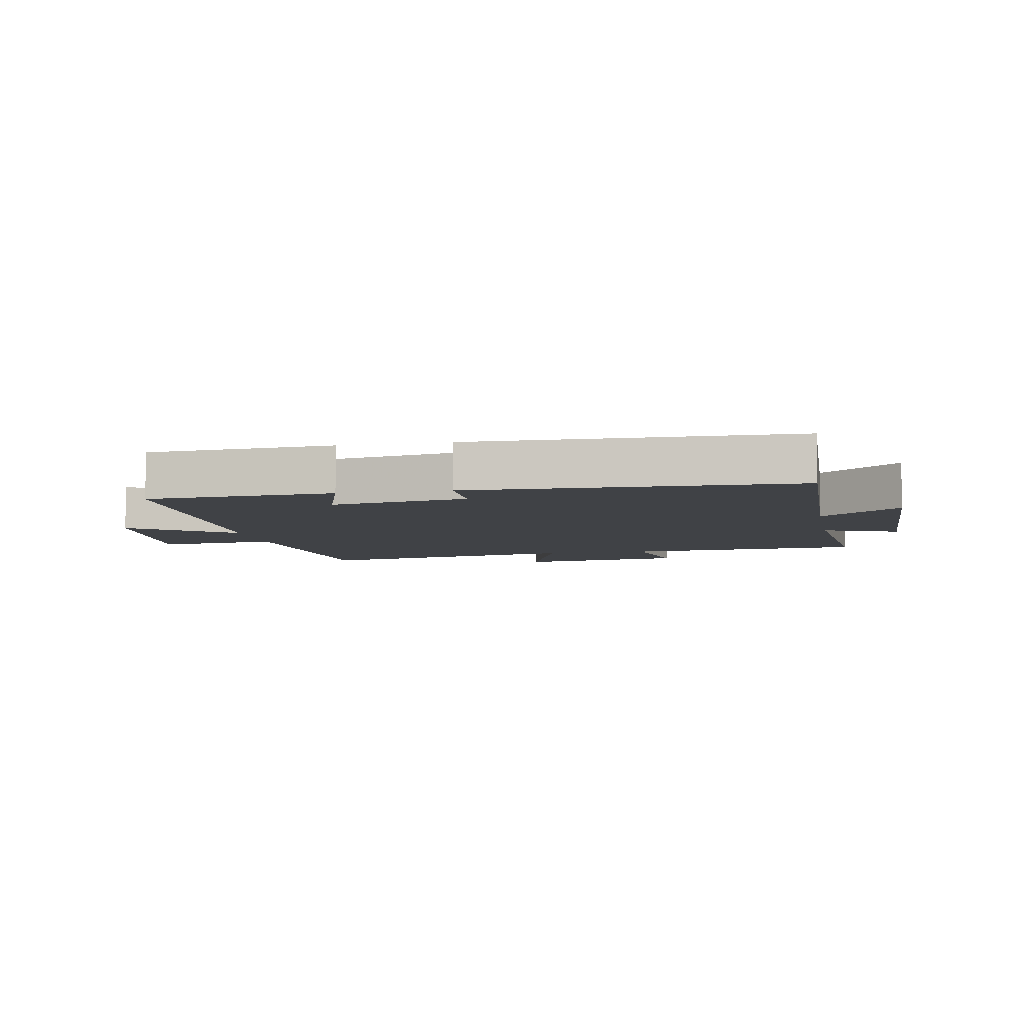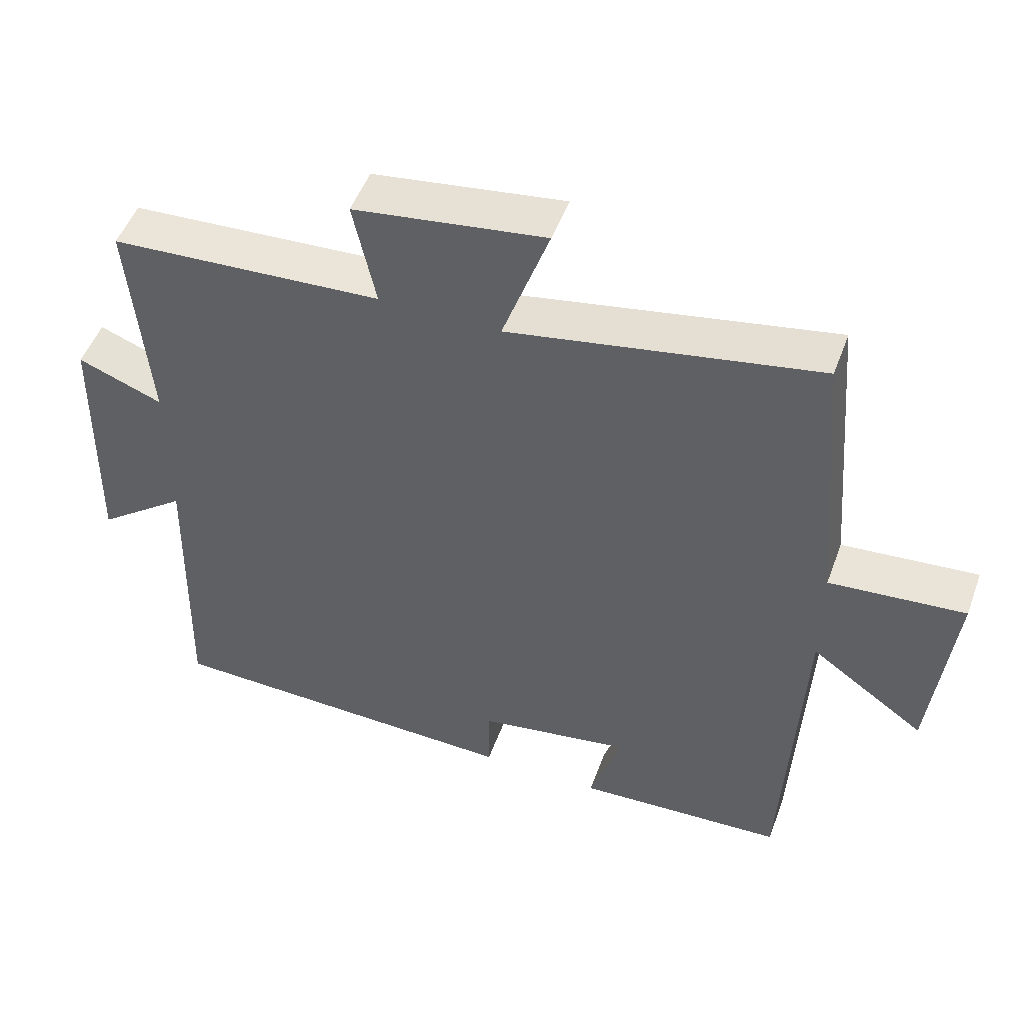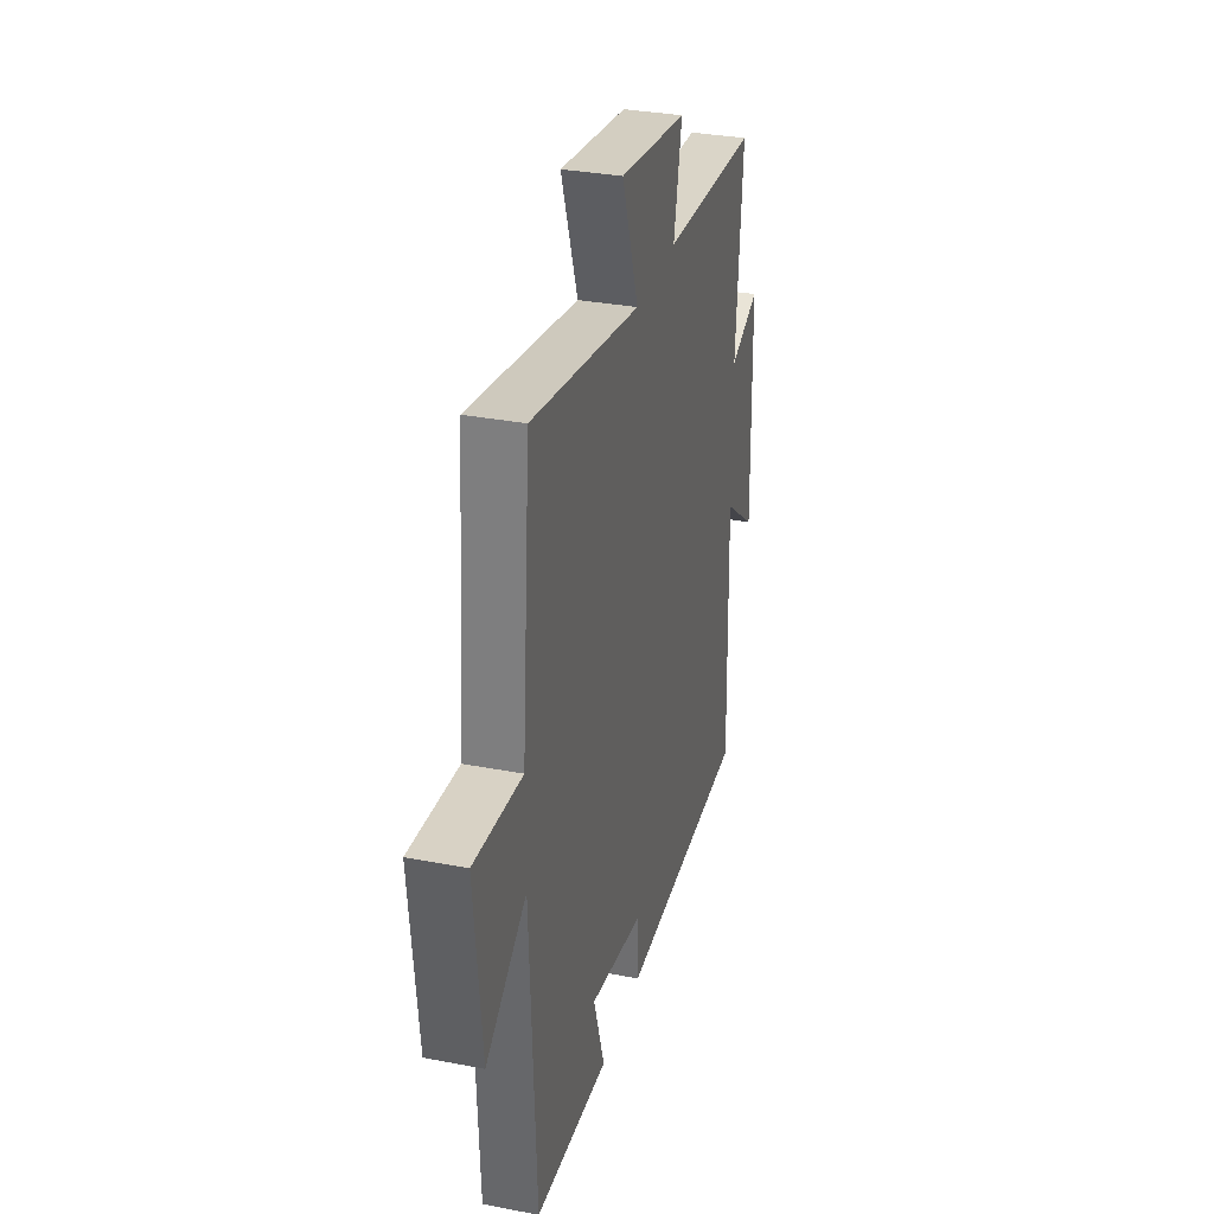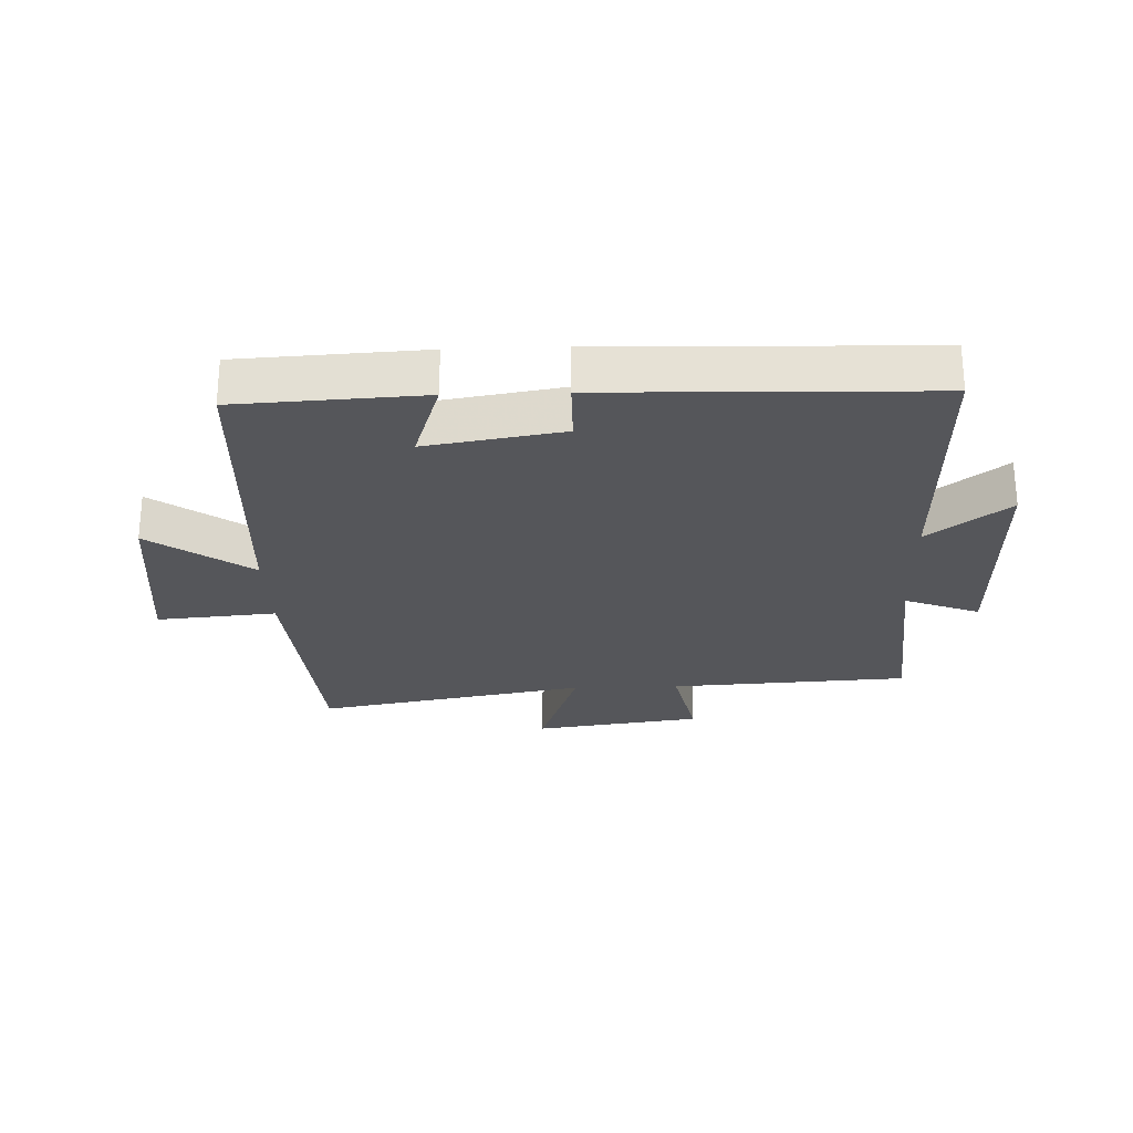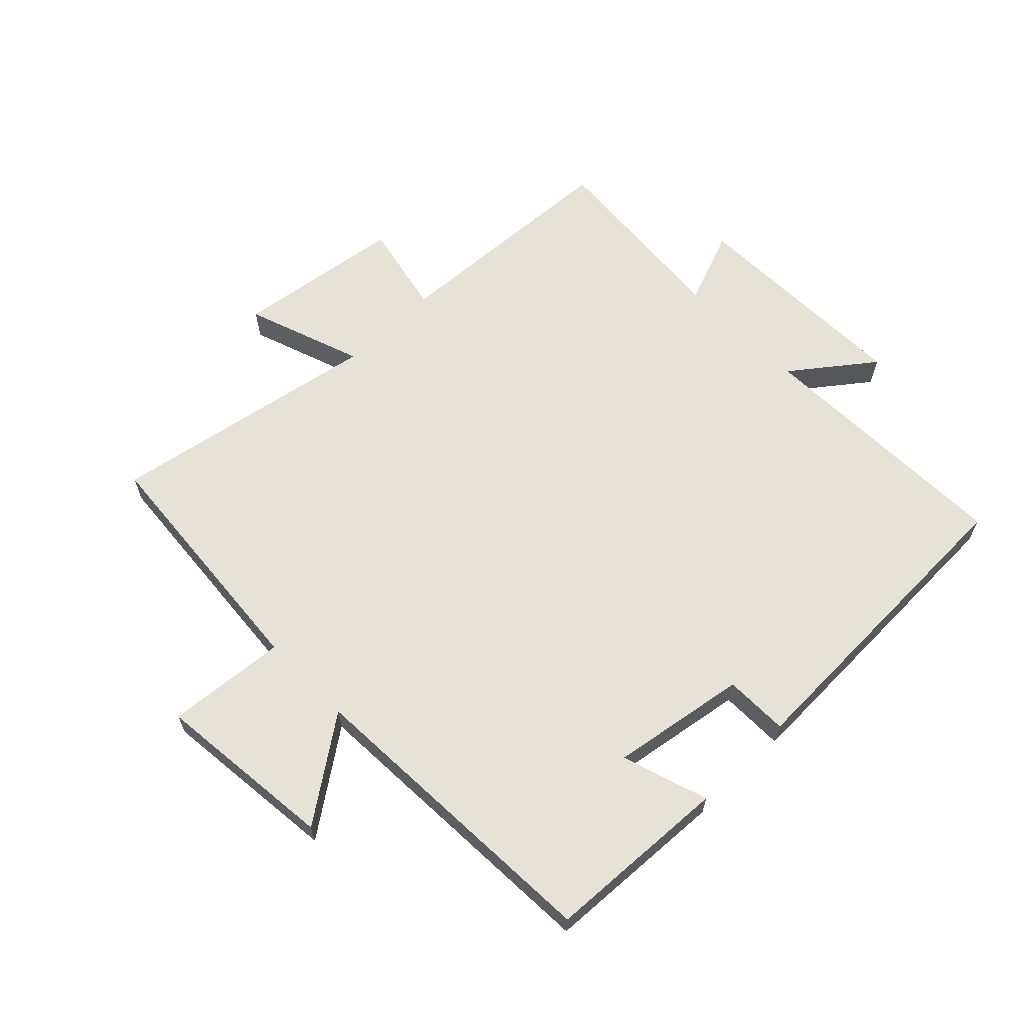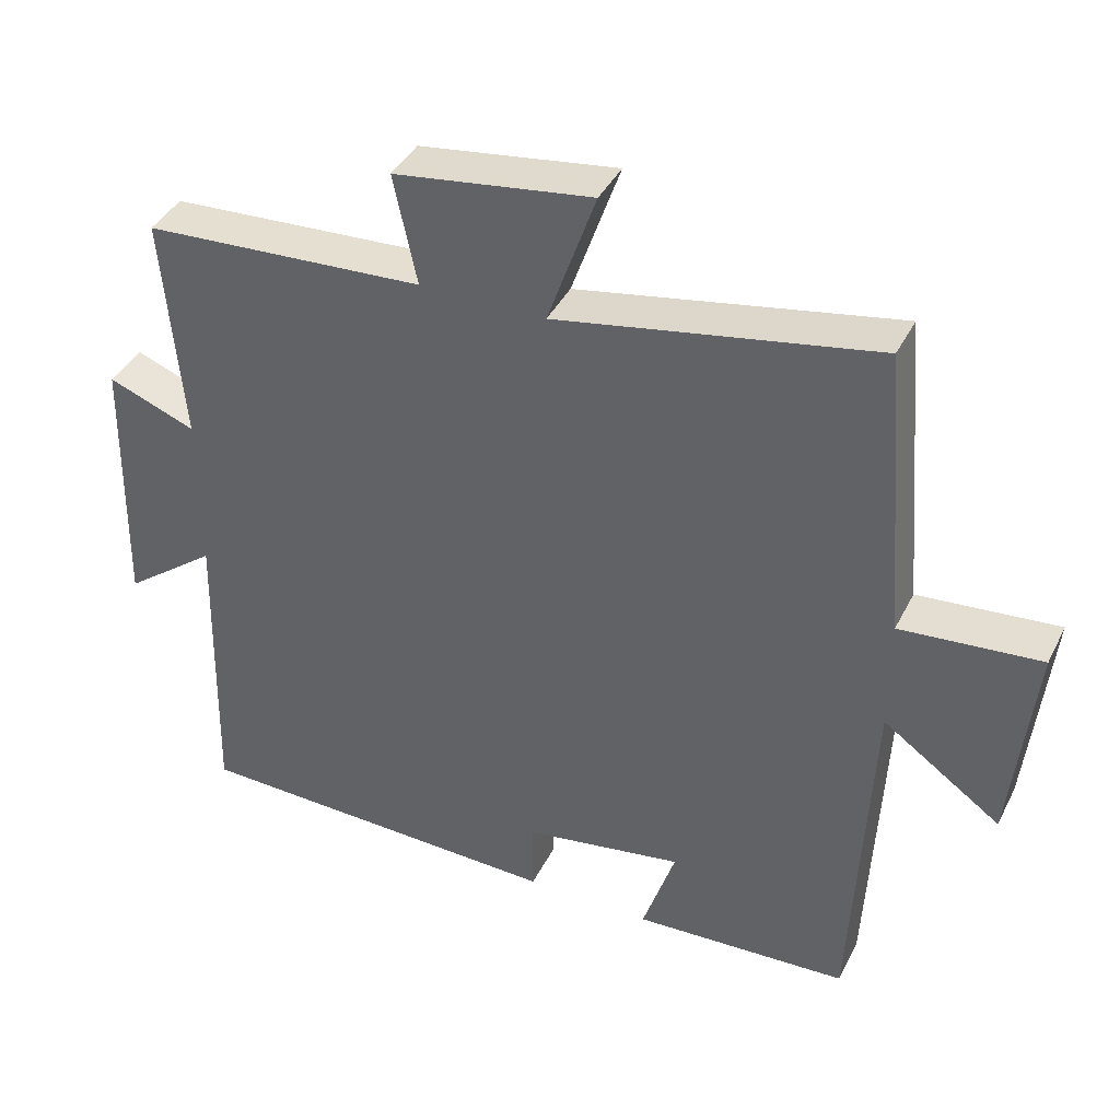
<metadata>
{"format":"obj","ext":"obj","renderer":"f3d","projection":"perspective","resolution":1024,"background":"white","views":[{"elev":-6.4,"azim":-169.2,"up":"+Y"},{"elev":50.4,"azim":20.0,"up":"+Z"},{"elev":32.3,"azim":105.0,"up":"+Z"},{"elev":-25.9,"azim":-178.0,"up":"+Y"},{"elev":63.4,"azim":135.7,"up":"+Y"},{"elev":40.2,"azim":24.8,"up":"+Z"}]}
</metadata>
<code>
v 0.466 0.07 0.58
v 0.5 0.07 0.177
v 0.692 0.07 0.194
v 0.662 0.07 -0.096
v 0.5 0.07 0.019
v 0.476 0.07 -0.484
v 0.179 0.07 -0.5
v 0.224 0.07 -0.361
v 0.006 0.07 -0.397
v 0.005 0.07 -0.5
v -0.511 0.07 -0.486
v -0.5 0.07 -0.06
v -0.628 0.07 -0.158
v -0.62 0.07 0.21
v -0.5 0.07 0.164
v -0.526 0.07 0.478
v -0.142 0.07 0.5
v -0.174 0.07 0.65
v 0.096 0.07 0.688
v 0.03 0.07 0.5
v 0.466 0 0.58
v 0.5 0 0.177
v 0.692 0 0.194
v 0.662 0 -0.096
v 0.5 0 0.019
v 0.476 0 -0.484
v 0.179 0 -0.5
v 0.224 0 -0.361
v 0.006 0 -0.397
v 0.005 0 -0.5
v -0.511 0 -0.486
v -0.5 0 -0.06
v -0.628 0 -0.158
v -0.62 0 0.21
v -0.5 0 0.164
v -0.526 0 0.478
v -0.142 0 0.5
v -0.174 0 0.65
v 0.096 0 0.688
v 0.03 0 0.5
f 17 18 19 20
f 15 16 17 20
f 15 20 1 2
f 12 13 14 15
f 12 15 2
f 9 10 11 12
f 8 9 12 2
f 7 8 2
f 6 7 2
f 5 6 2
f 2 3 4 5
f 40 39 38 37
f 40 37 36 35
f 22 21 40 35
f 35 34 33 32
f 22 35 32
f 32 31 30 29
f 22 32 29 28
f 22 28 27
f 22 27 26
f 22 26 25
f 25 24 23 22
f 1 21 22 2
f 2 22 23 3
f 3 23 24 4
f 4 24 25 5
f 5 25 26 6
f 6 26 27 7
f 7 27 28 8
f 8 28 29 9
f 9 29 30 10
f 10 30 31 11
f 11 31 32 12
f 12 32 33 13
f 13 33 34 14
f 14 34 35 15
f 15 35 36 16
f 16 36 37 17
f 17 37 38 18
f 18 38 39 19
f 19 39 40 20
f 20 40 21 1

</code>
